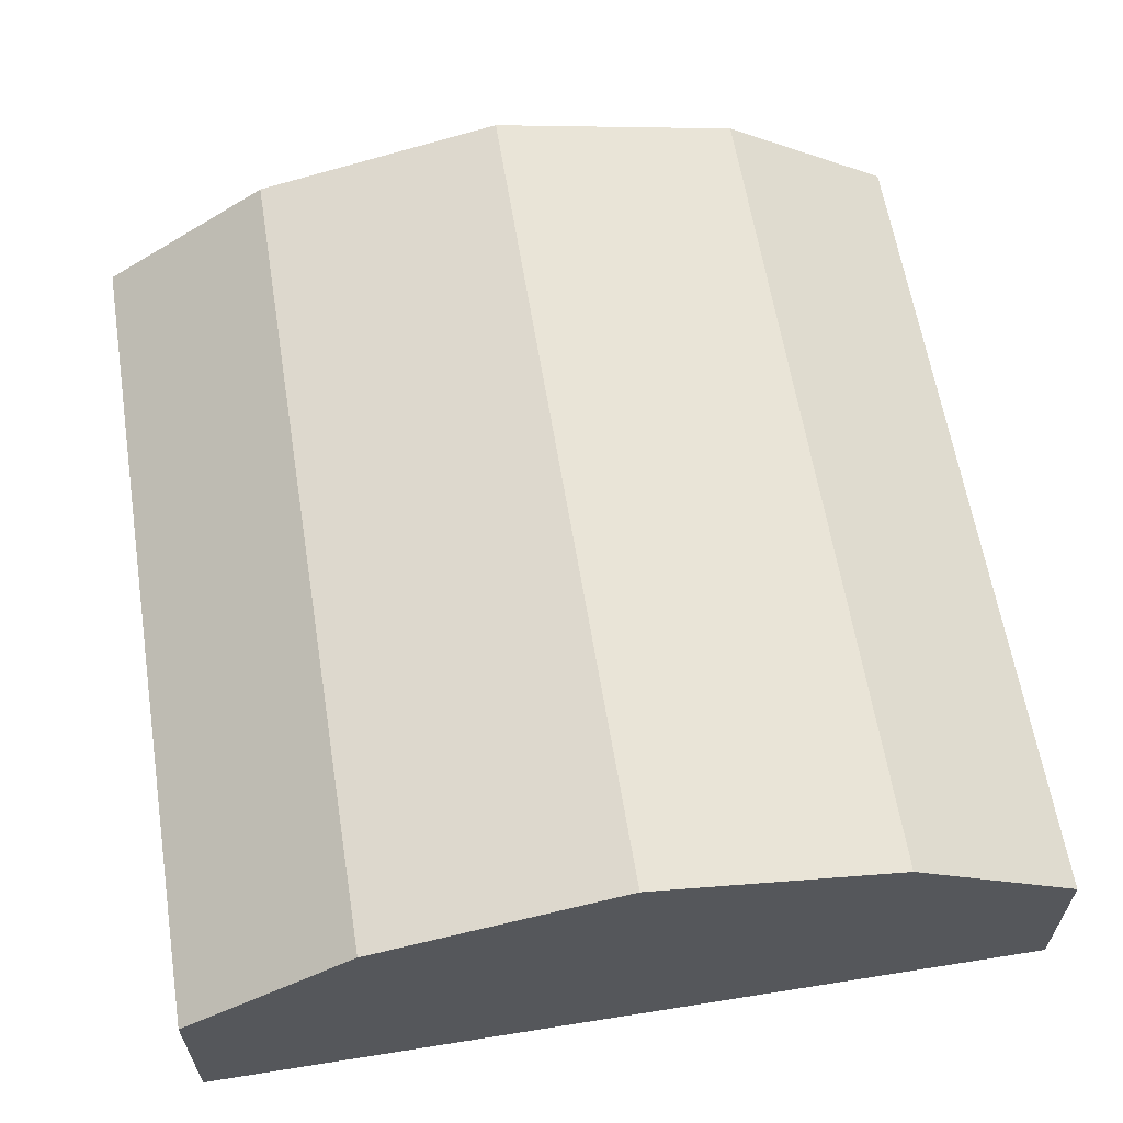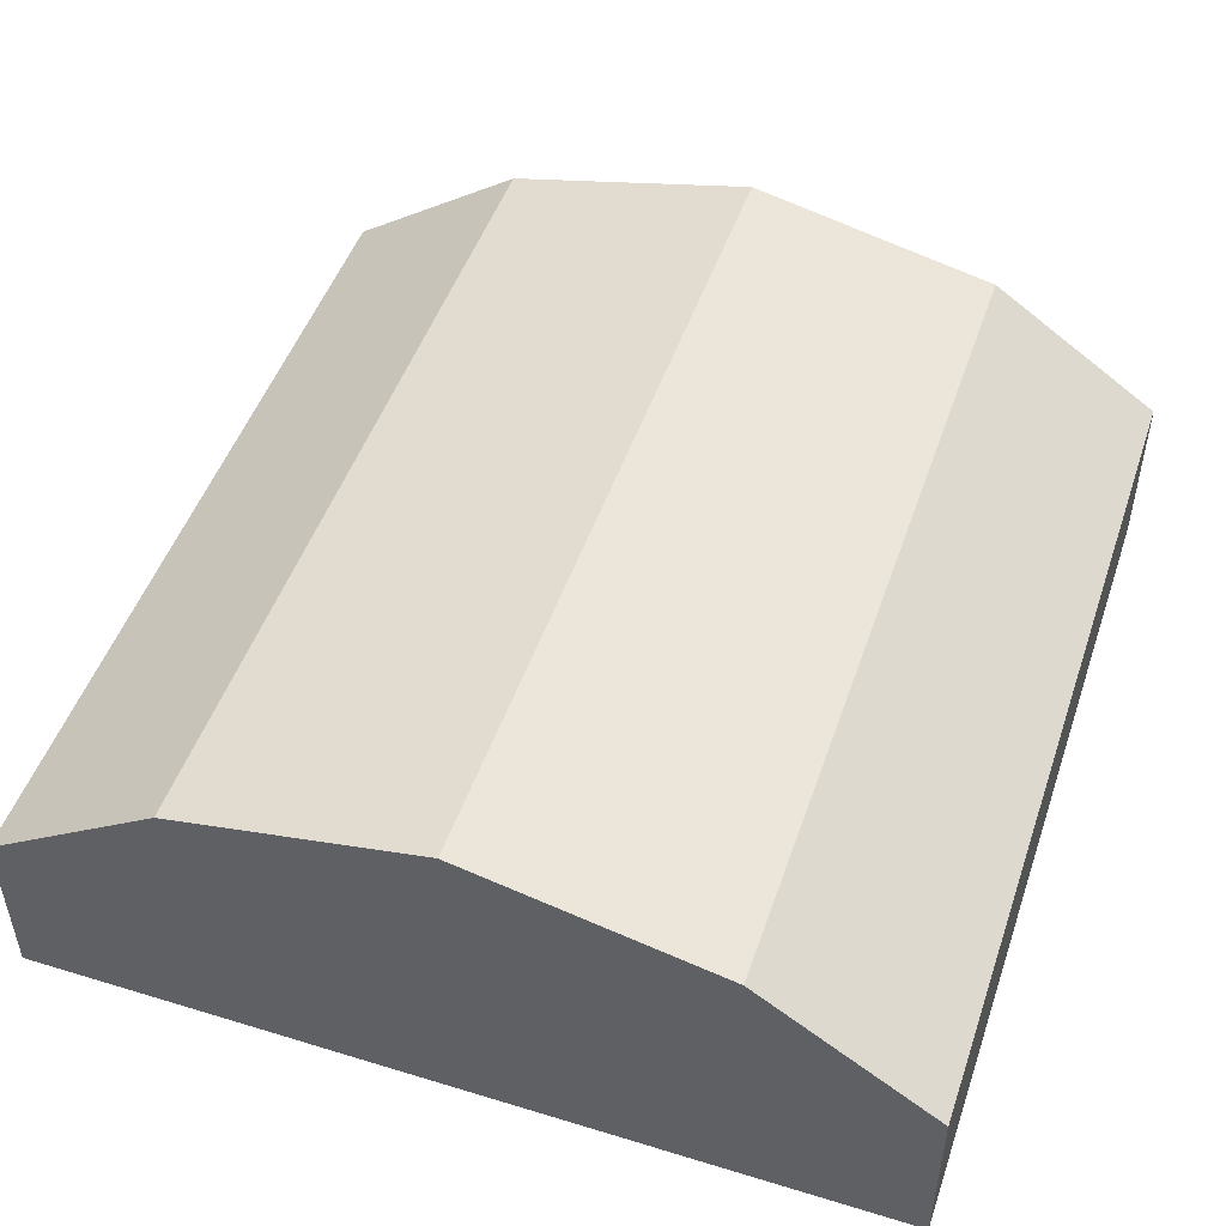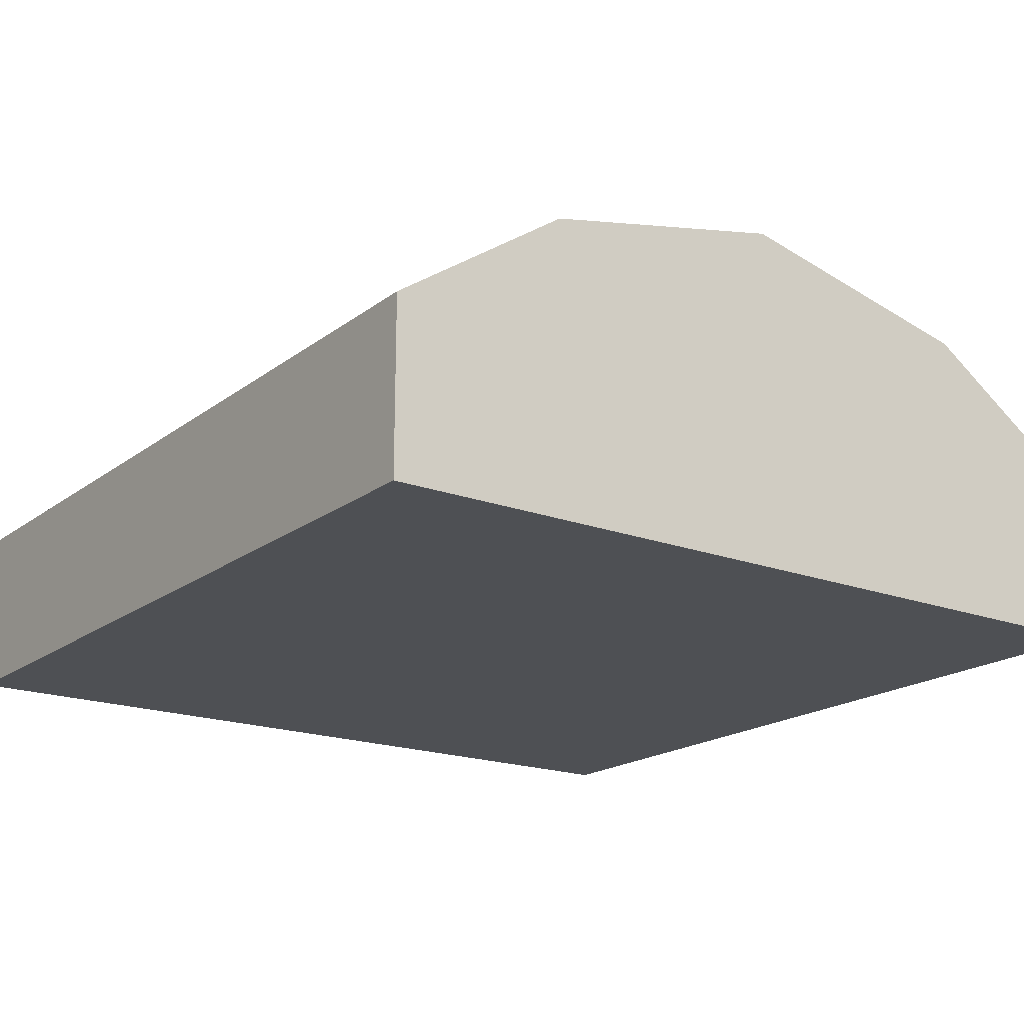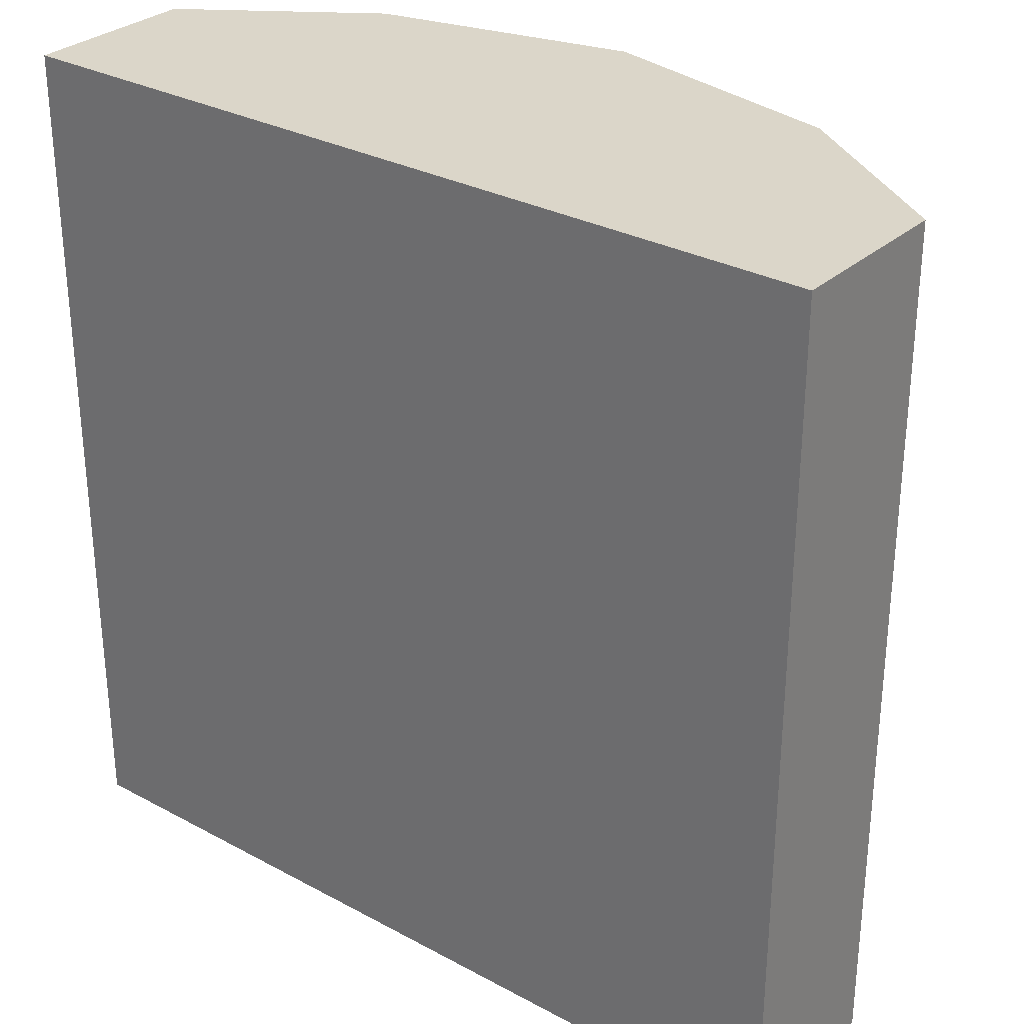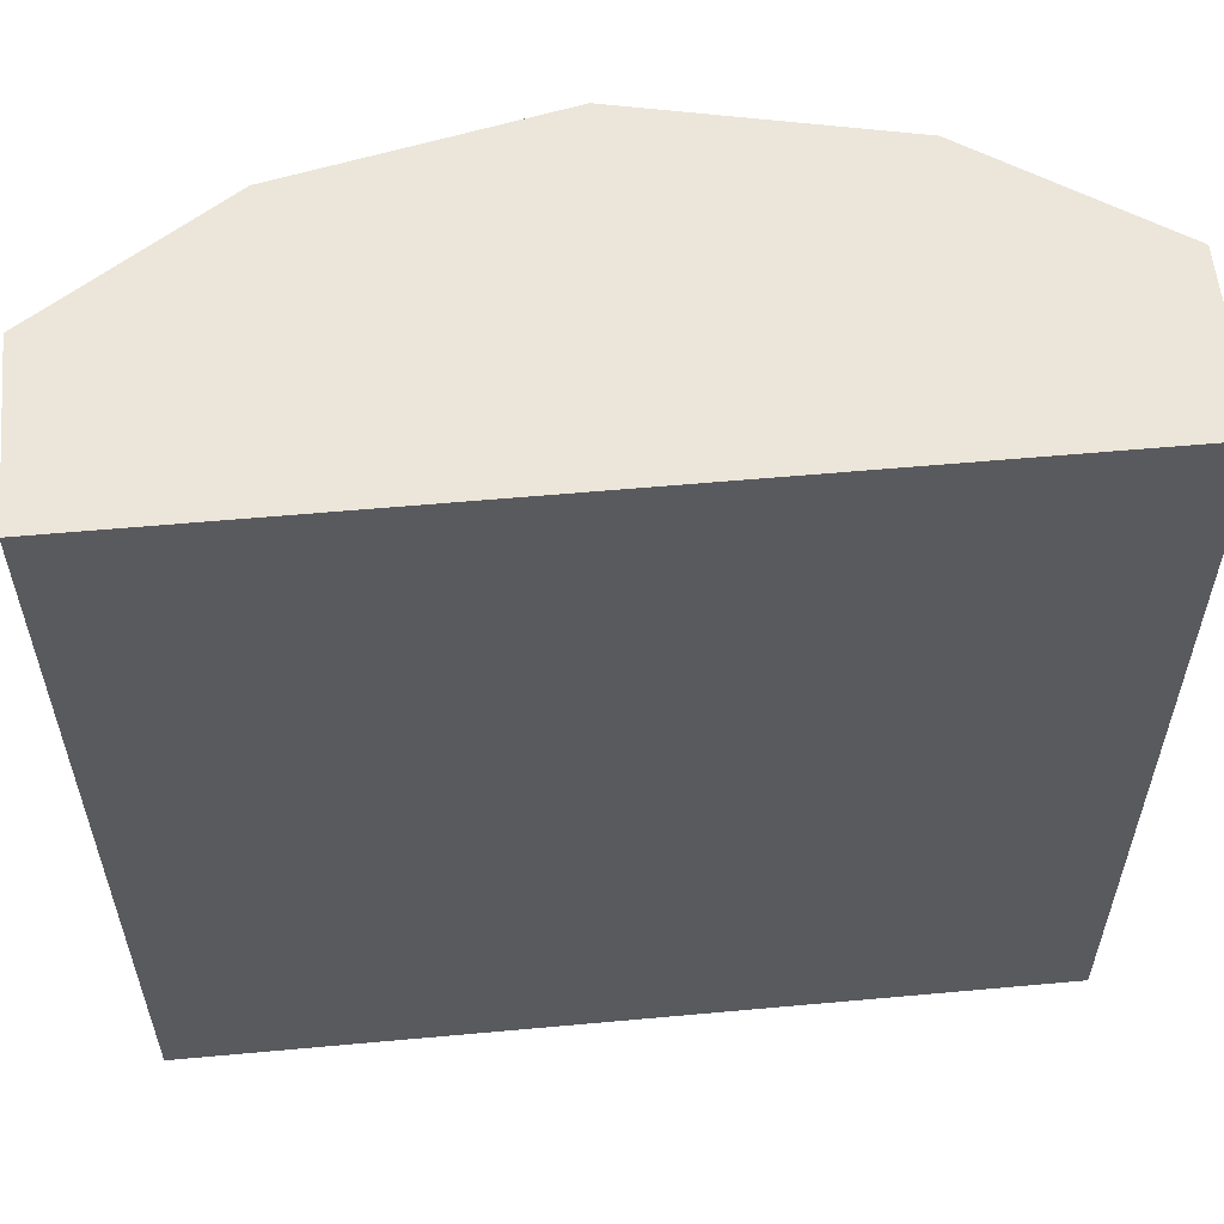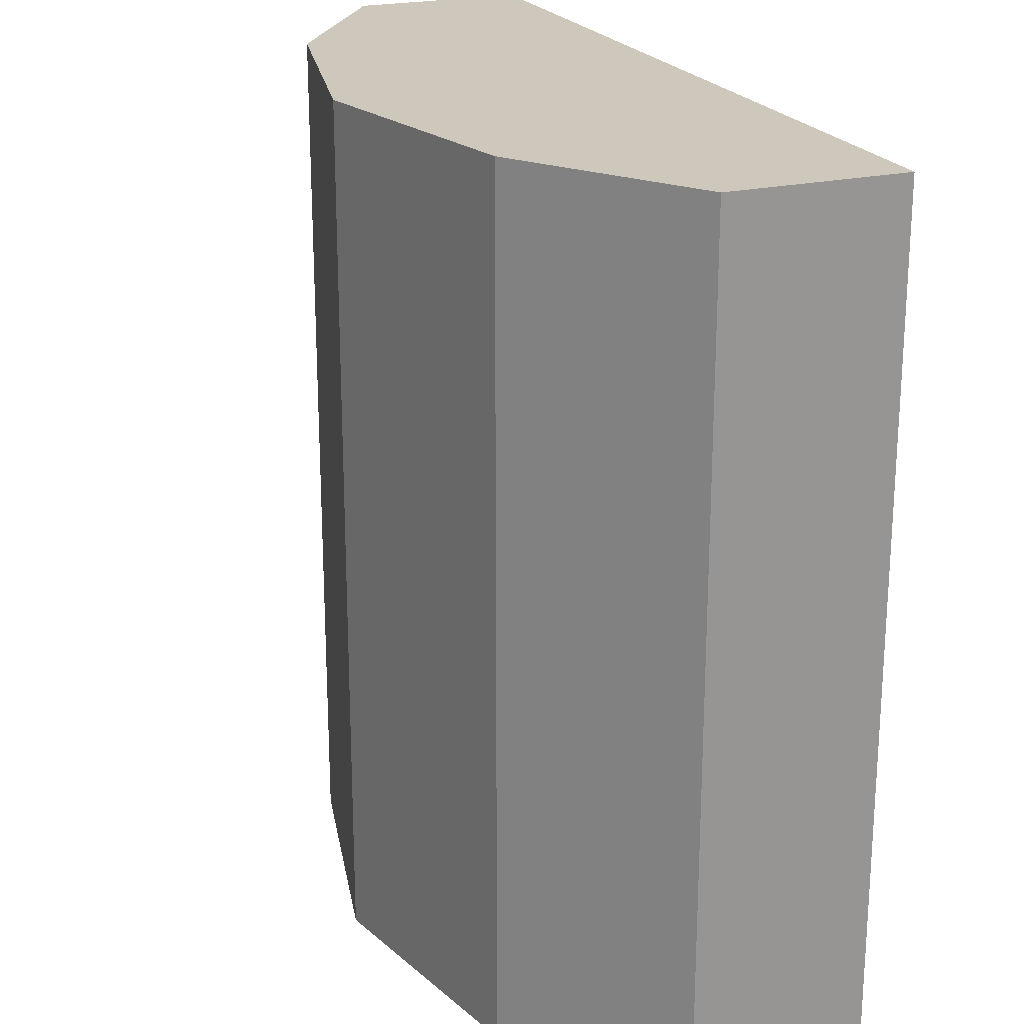
<metadata>
{"format":"obj","ext":"obj","renderer":"f3d","projection":"perspective","resolution":1024,"background":"white","views":[{"elev":61.6,"azim":-9.2,"up":"+Z"},{"elev":49.1,"azim":18.7,"up":"+Z"},{"elev":-18.7,"azim":-35.6,"up":"+Z"},{"elev":30.1,"azim":-141.9,"up":"+Y"},{"elev":57.5,"azim":174.6,"up":"+Y"},{"elev":22.0,"azim":67.8,"up":"+Y"}]}
</metadata>
<code>
o middle_end
v 0.5 0.002943 0.4073
v 0.2052 0.002943 0.3418
v 0.7948 0.002943 0.3418
v 0.5 1.003 0.4073
v 0.2052 1.003 0.3418
v 0.7948 1.003 0.3418
v -0 0.002943 0.2016
v -0 1.003 0.2016
v 1 0.002943 0.2025
v 1 1.003 0.2025
v 1 1.003 -0
v 1 0.002943 -0
v -0 1.003 -0
v -0 0.002943 -0
v 0.5 1.003 -0
v 0.5 0.002943 -0
v 0.25 1.003 -0
v 0.25 0.002943 -0
v 0.75 1.003 -0
v 0.75 0.002943 -0
f 3 6 4 1
f 1 4 5 2
f 5 8 7 2
f 3 9 10 6
f 11 10 9 12
f 8 13 14 7
f 12 14 13 11
f 5 17 13 8
f 17 5 4 15
f 15 4 6 19
f 10 11 19 6
f 7 14 18 2
f 2 18 16 1
f 20 3 1 16
f 12 9 3 20

</code>
